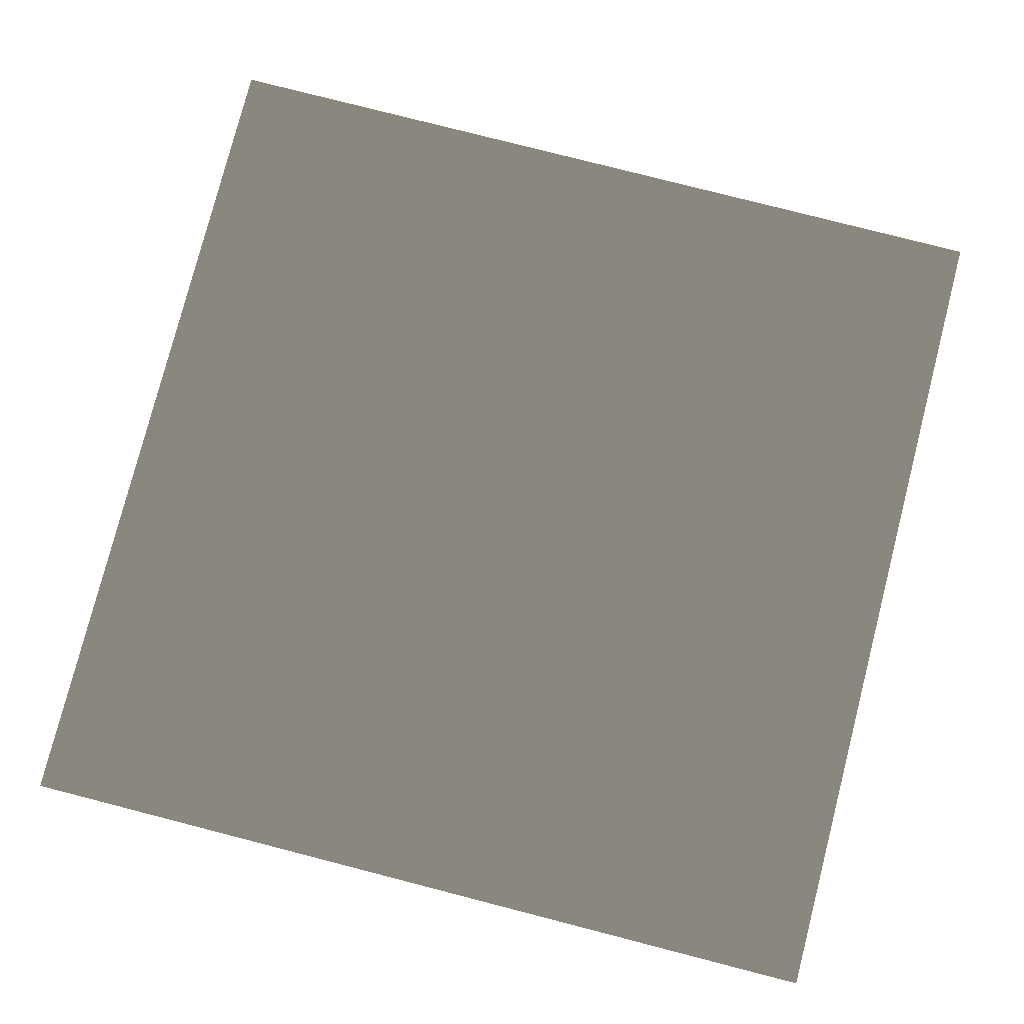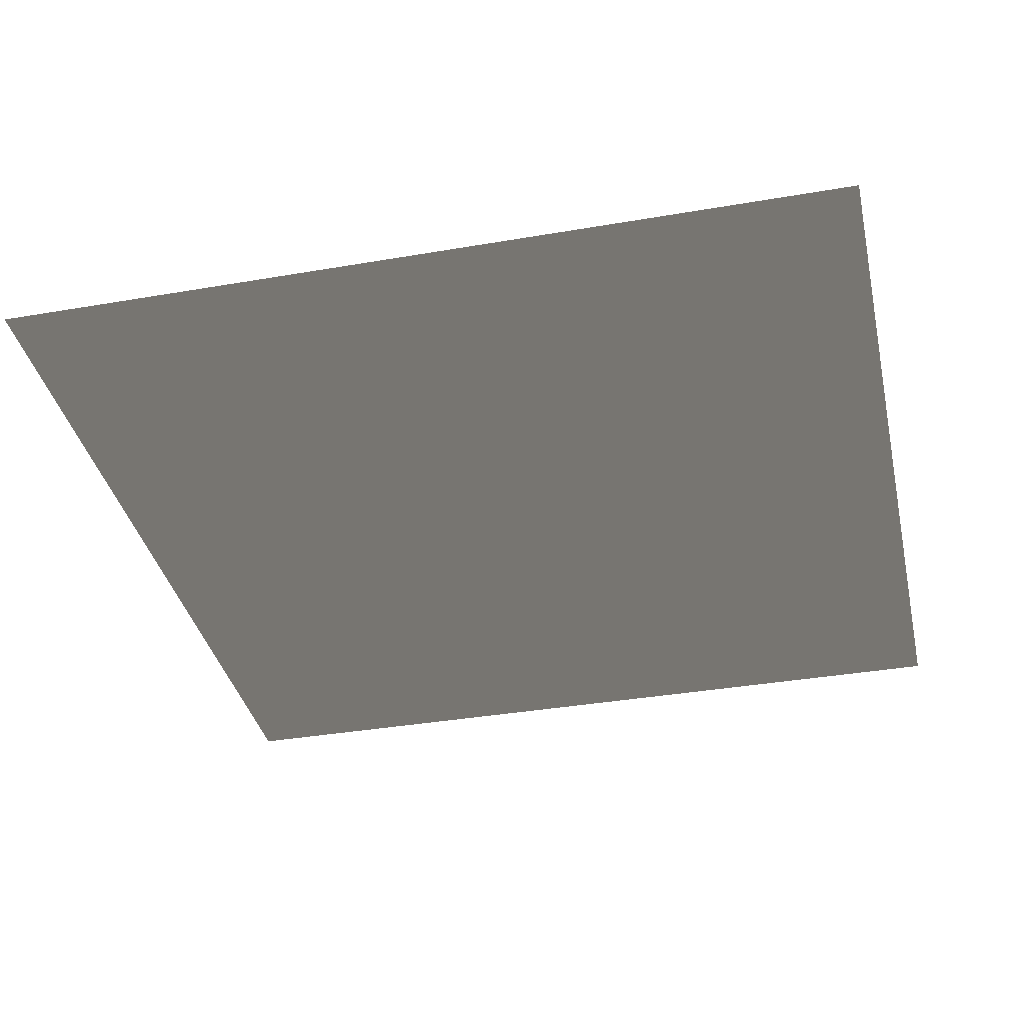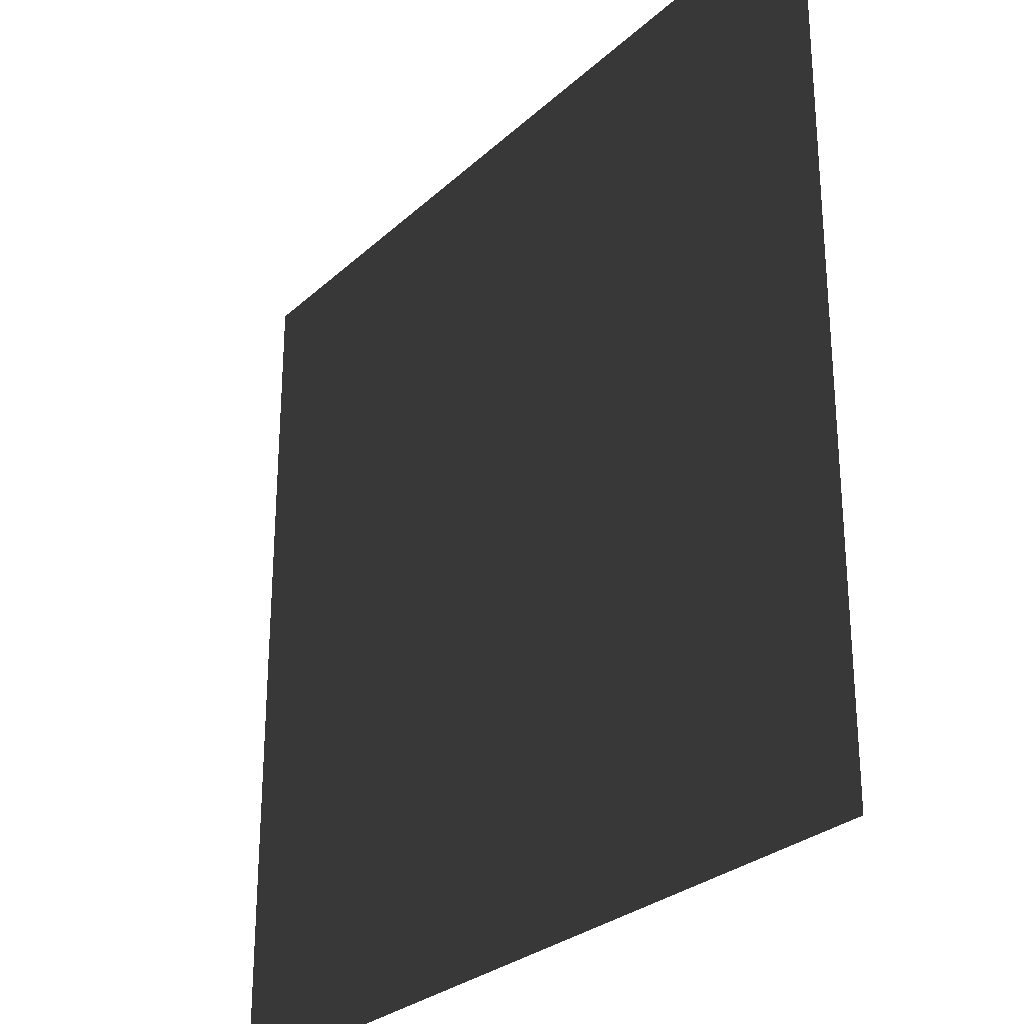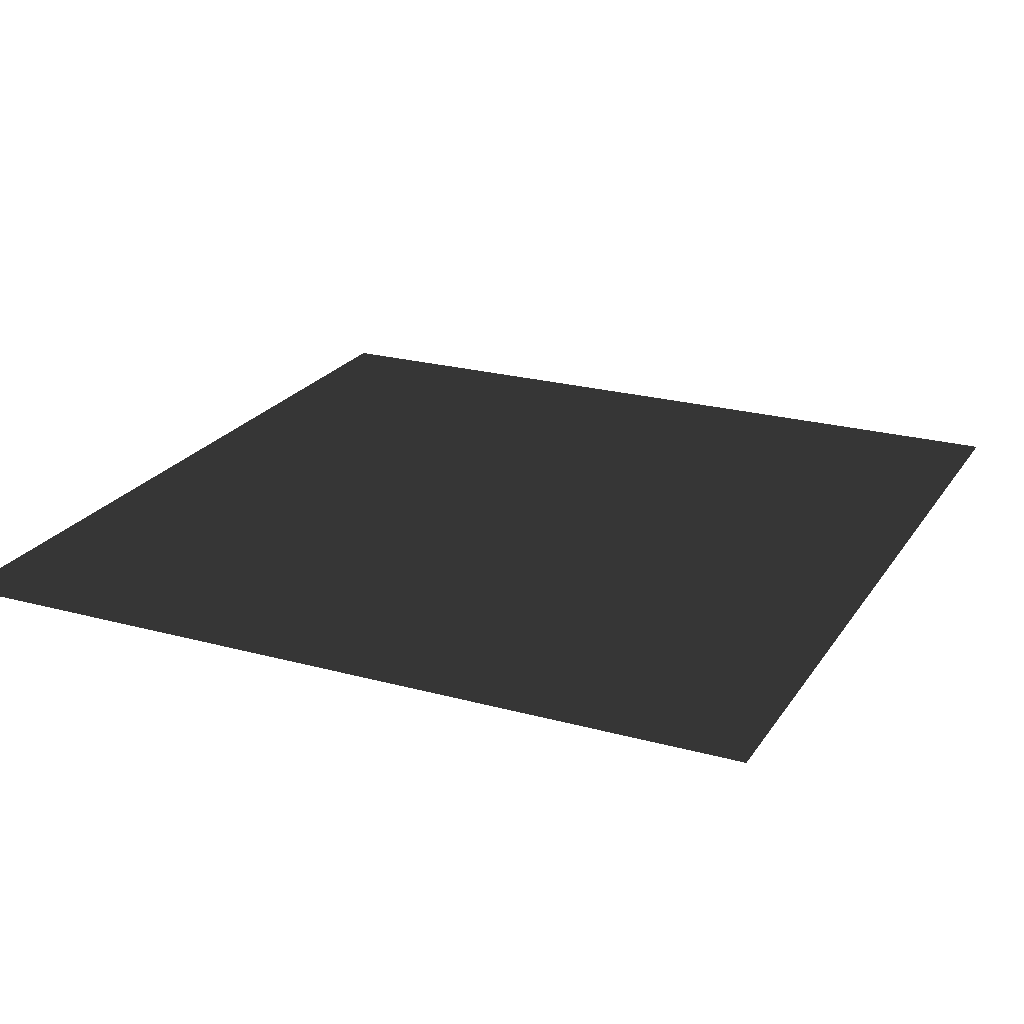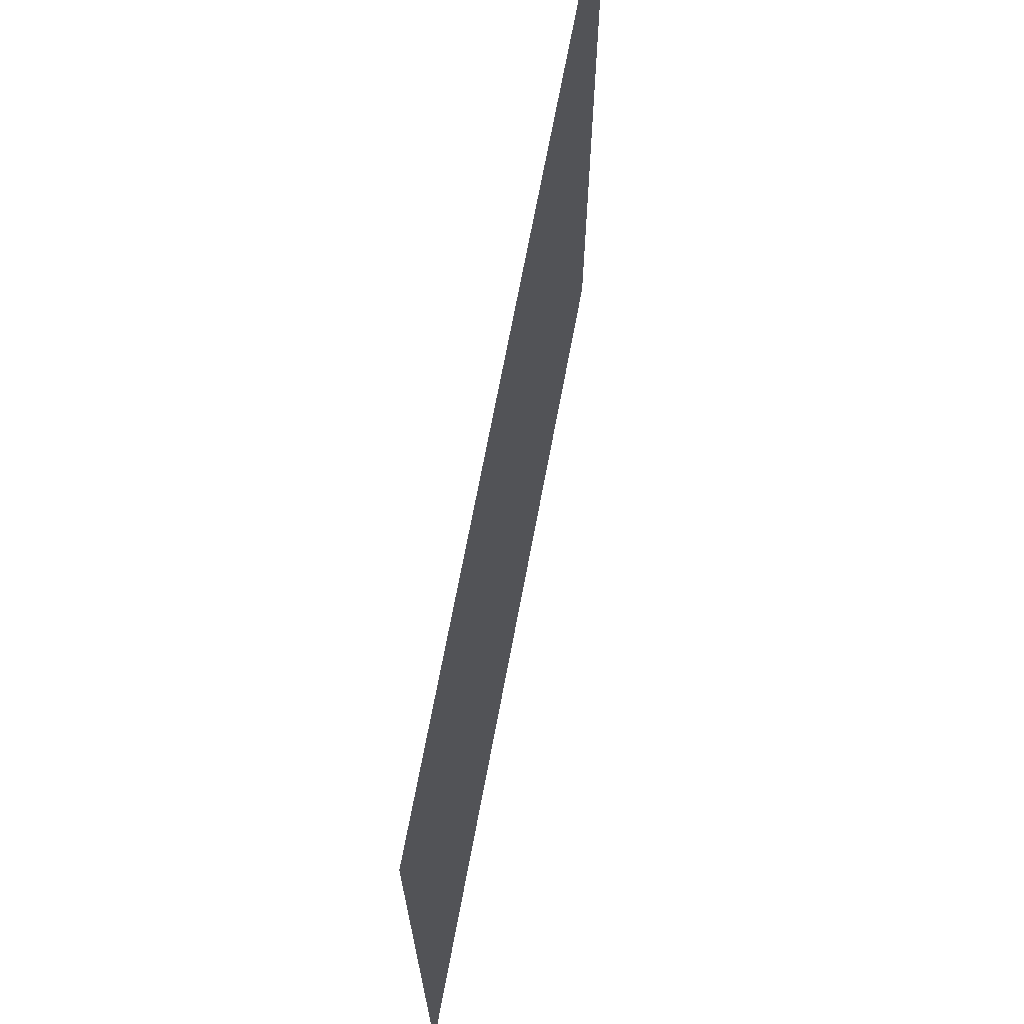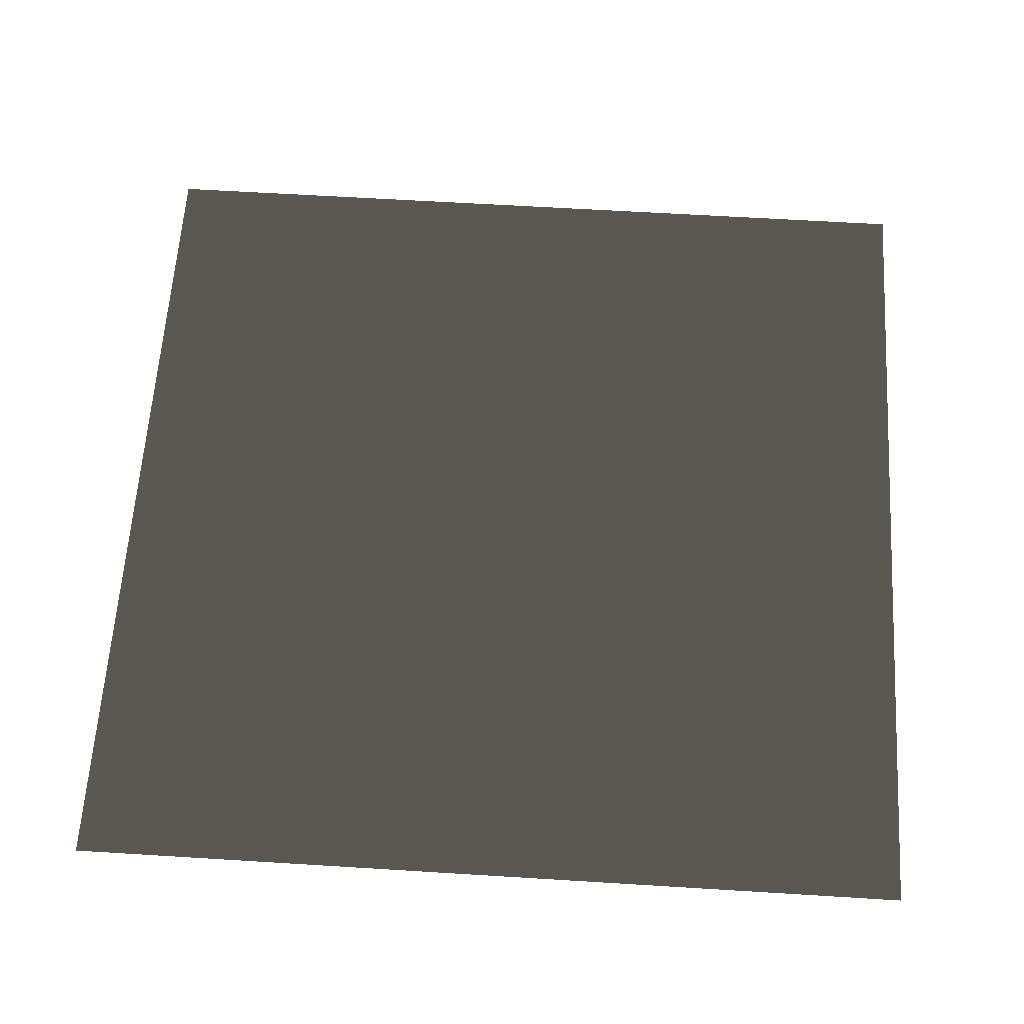
<metadata>
{"format":"obj","ext":"obj","renderer":"f3d","projection":"perspective","resolution":1024,"background":"white","views":[{"elev":78.8,"azim":-75.6,"up":"+Y"},{"elev":-36.7,"azim":-167.4,"up":"+Y"},{"elev":-27.7,"azim":-126.3,"up":"+Z"},{"elev":22.8,"azim":-154.9,"up":"+Y"},{"elev":70.4,"azim":-79.3,"up":"+Z"},{"elev":61.7,"azim":-86.4,"up":"+Y"}]}
</metadata>
<code>
v -9.387e-05 -3.755e-05 157.5
v 157.5 -3.755e-05 9.387e-05
v -1.878e-05 -3.755e-05 -1.877e-05
v 157.5 -0.0001126 157.5
g B4_BricksWall_7297_59
f 1 3 2
f 2 4 1

</code>
